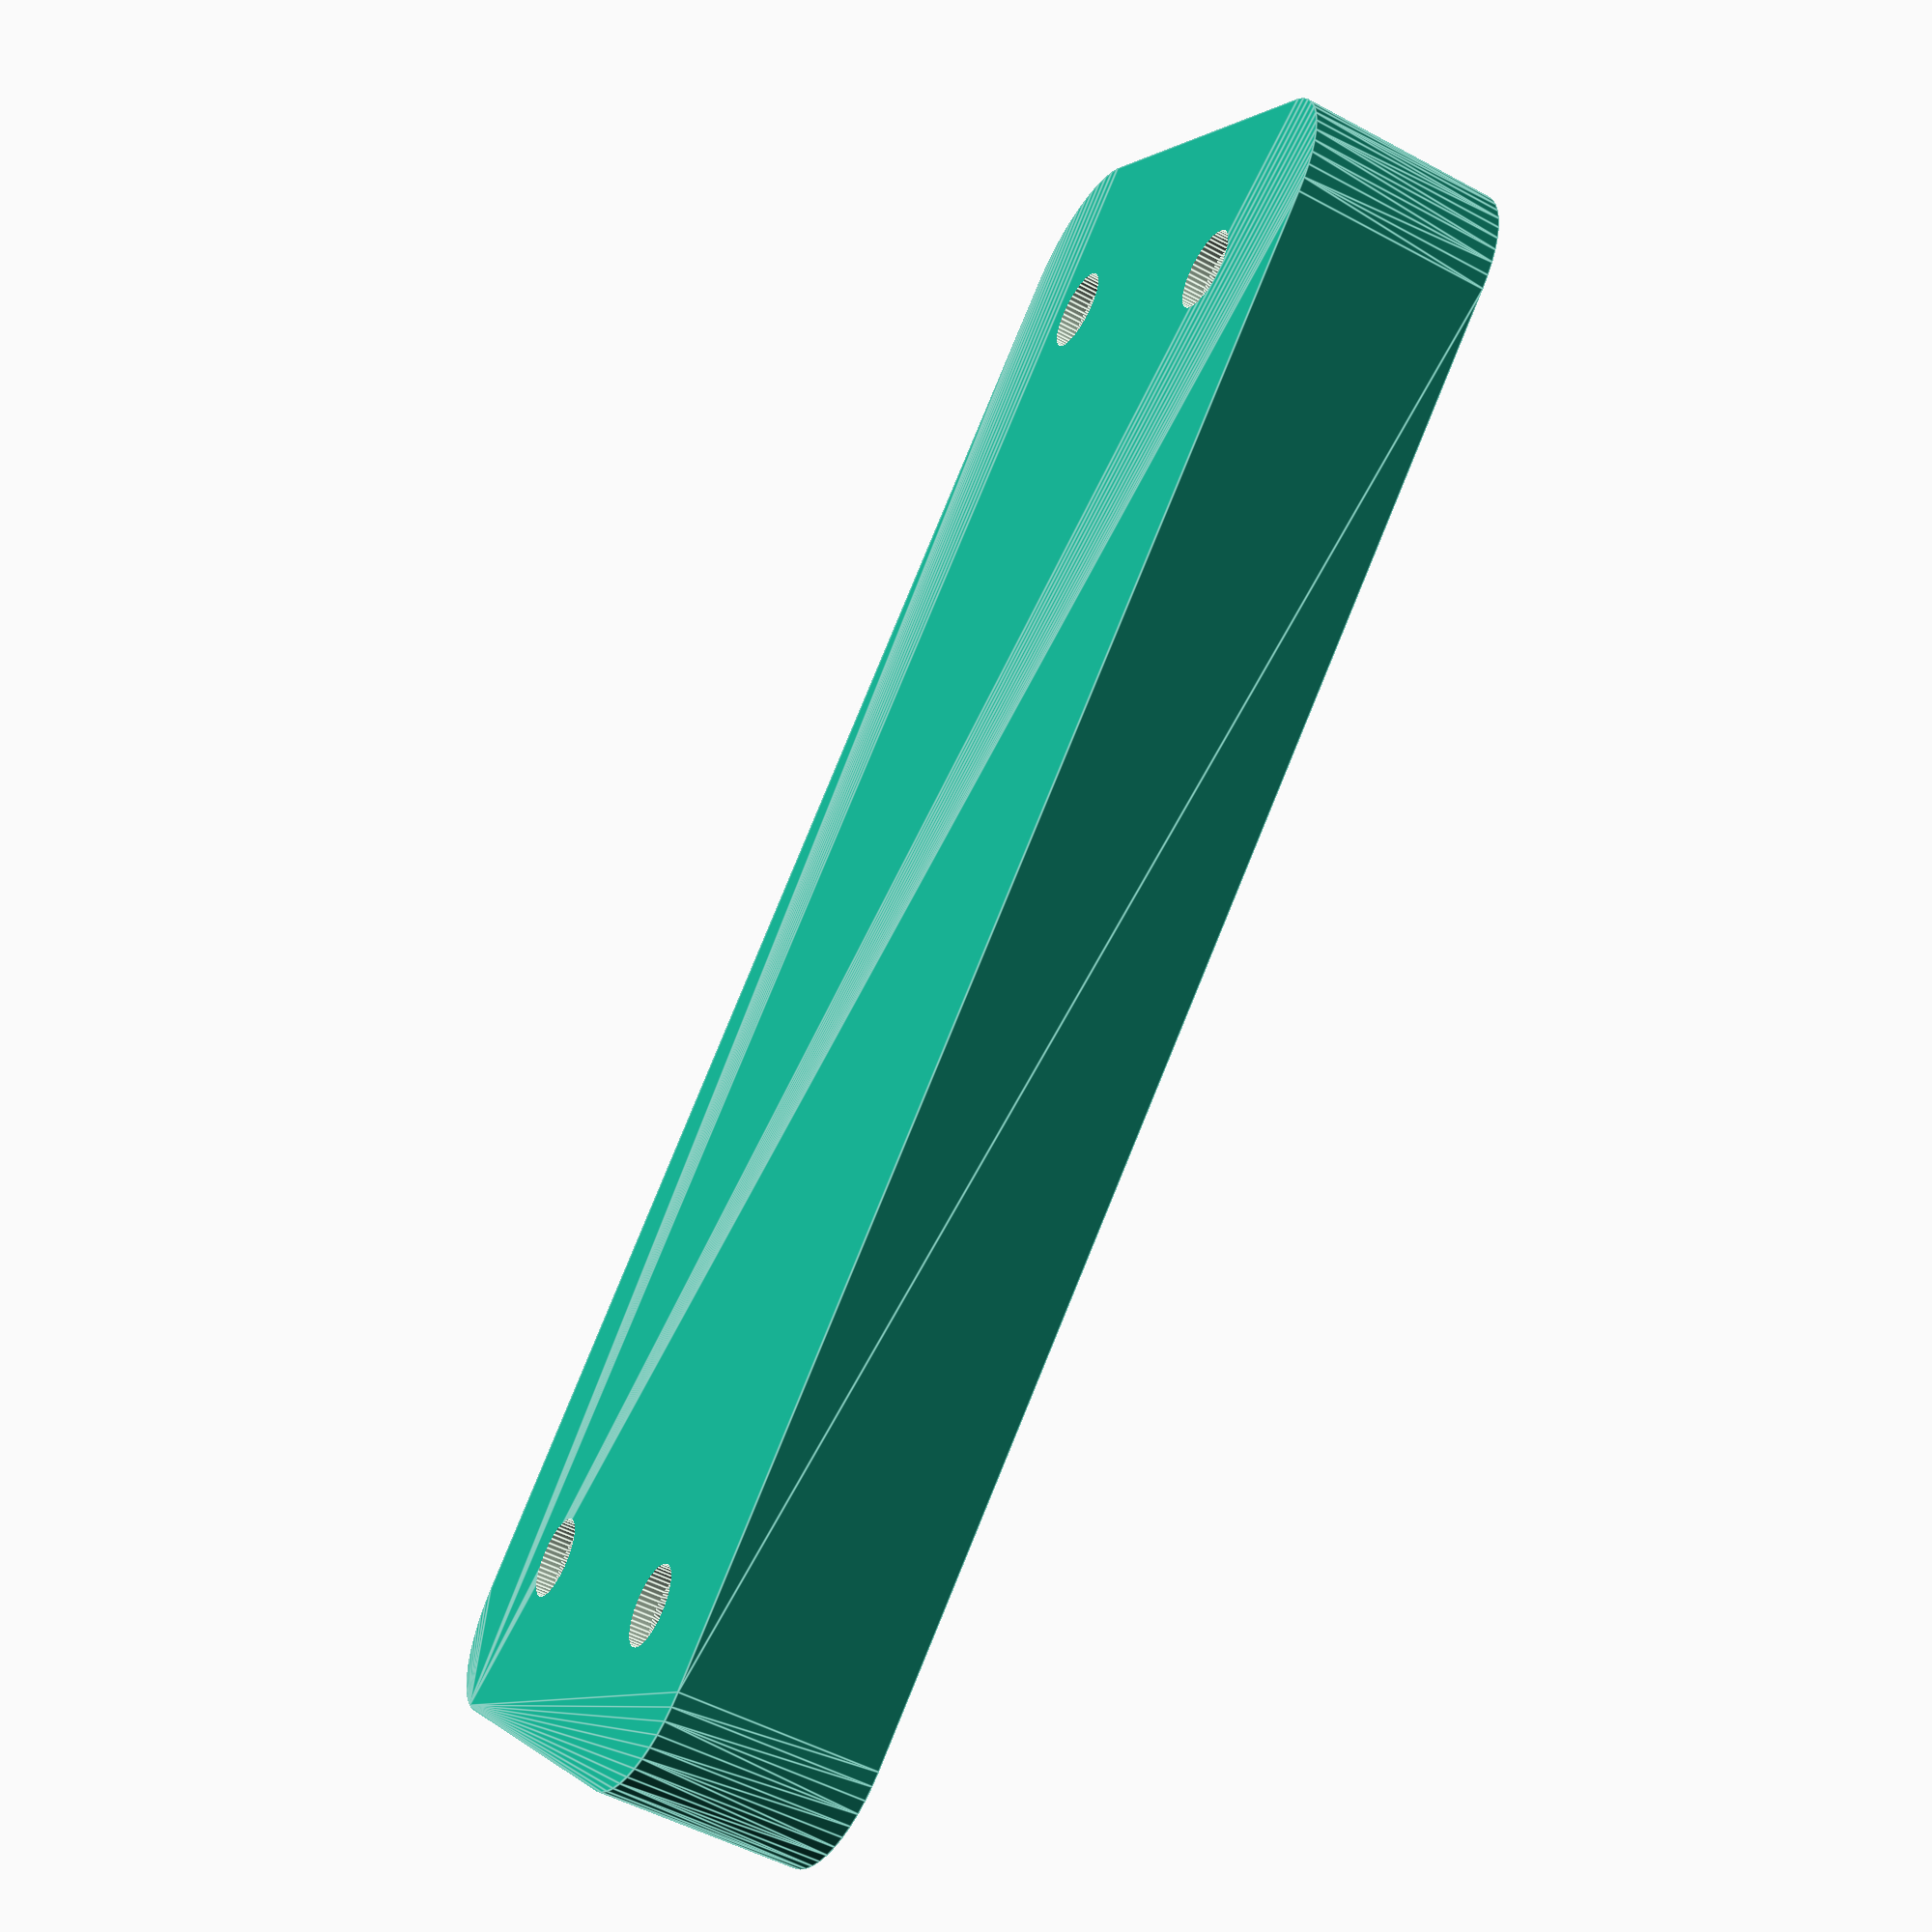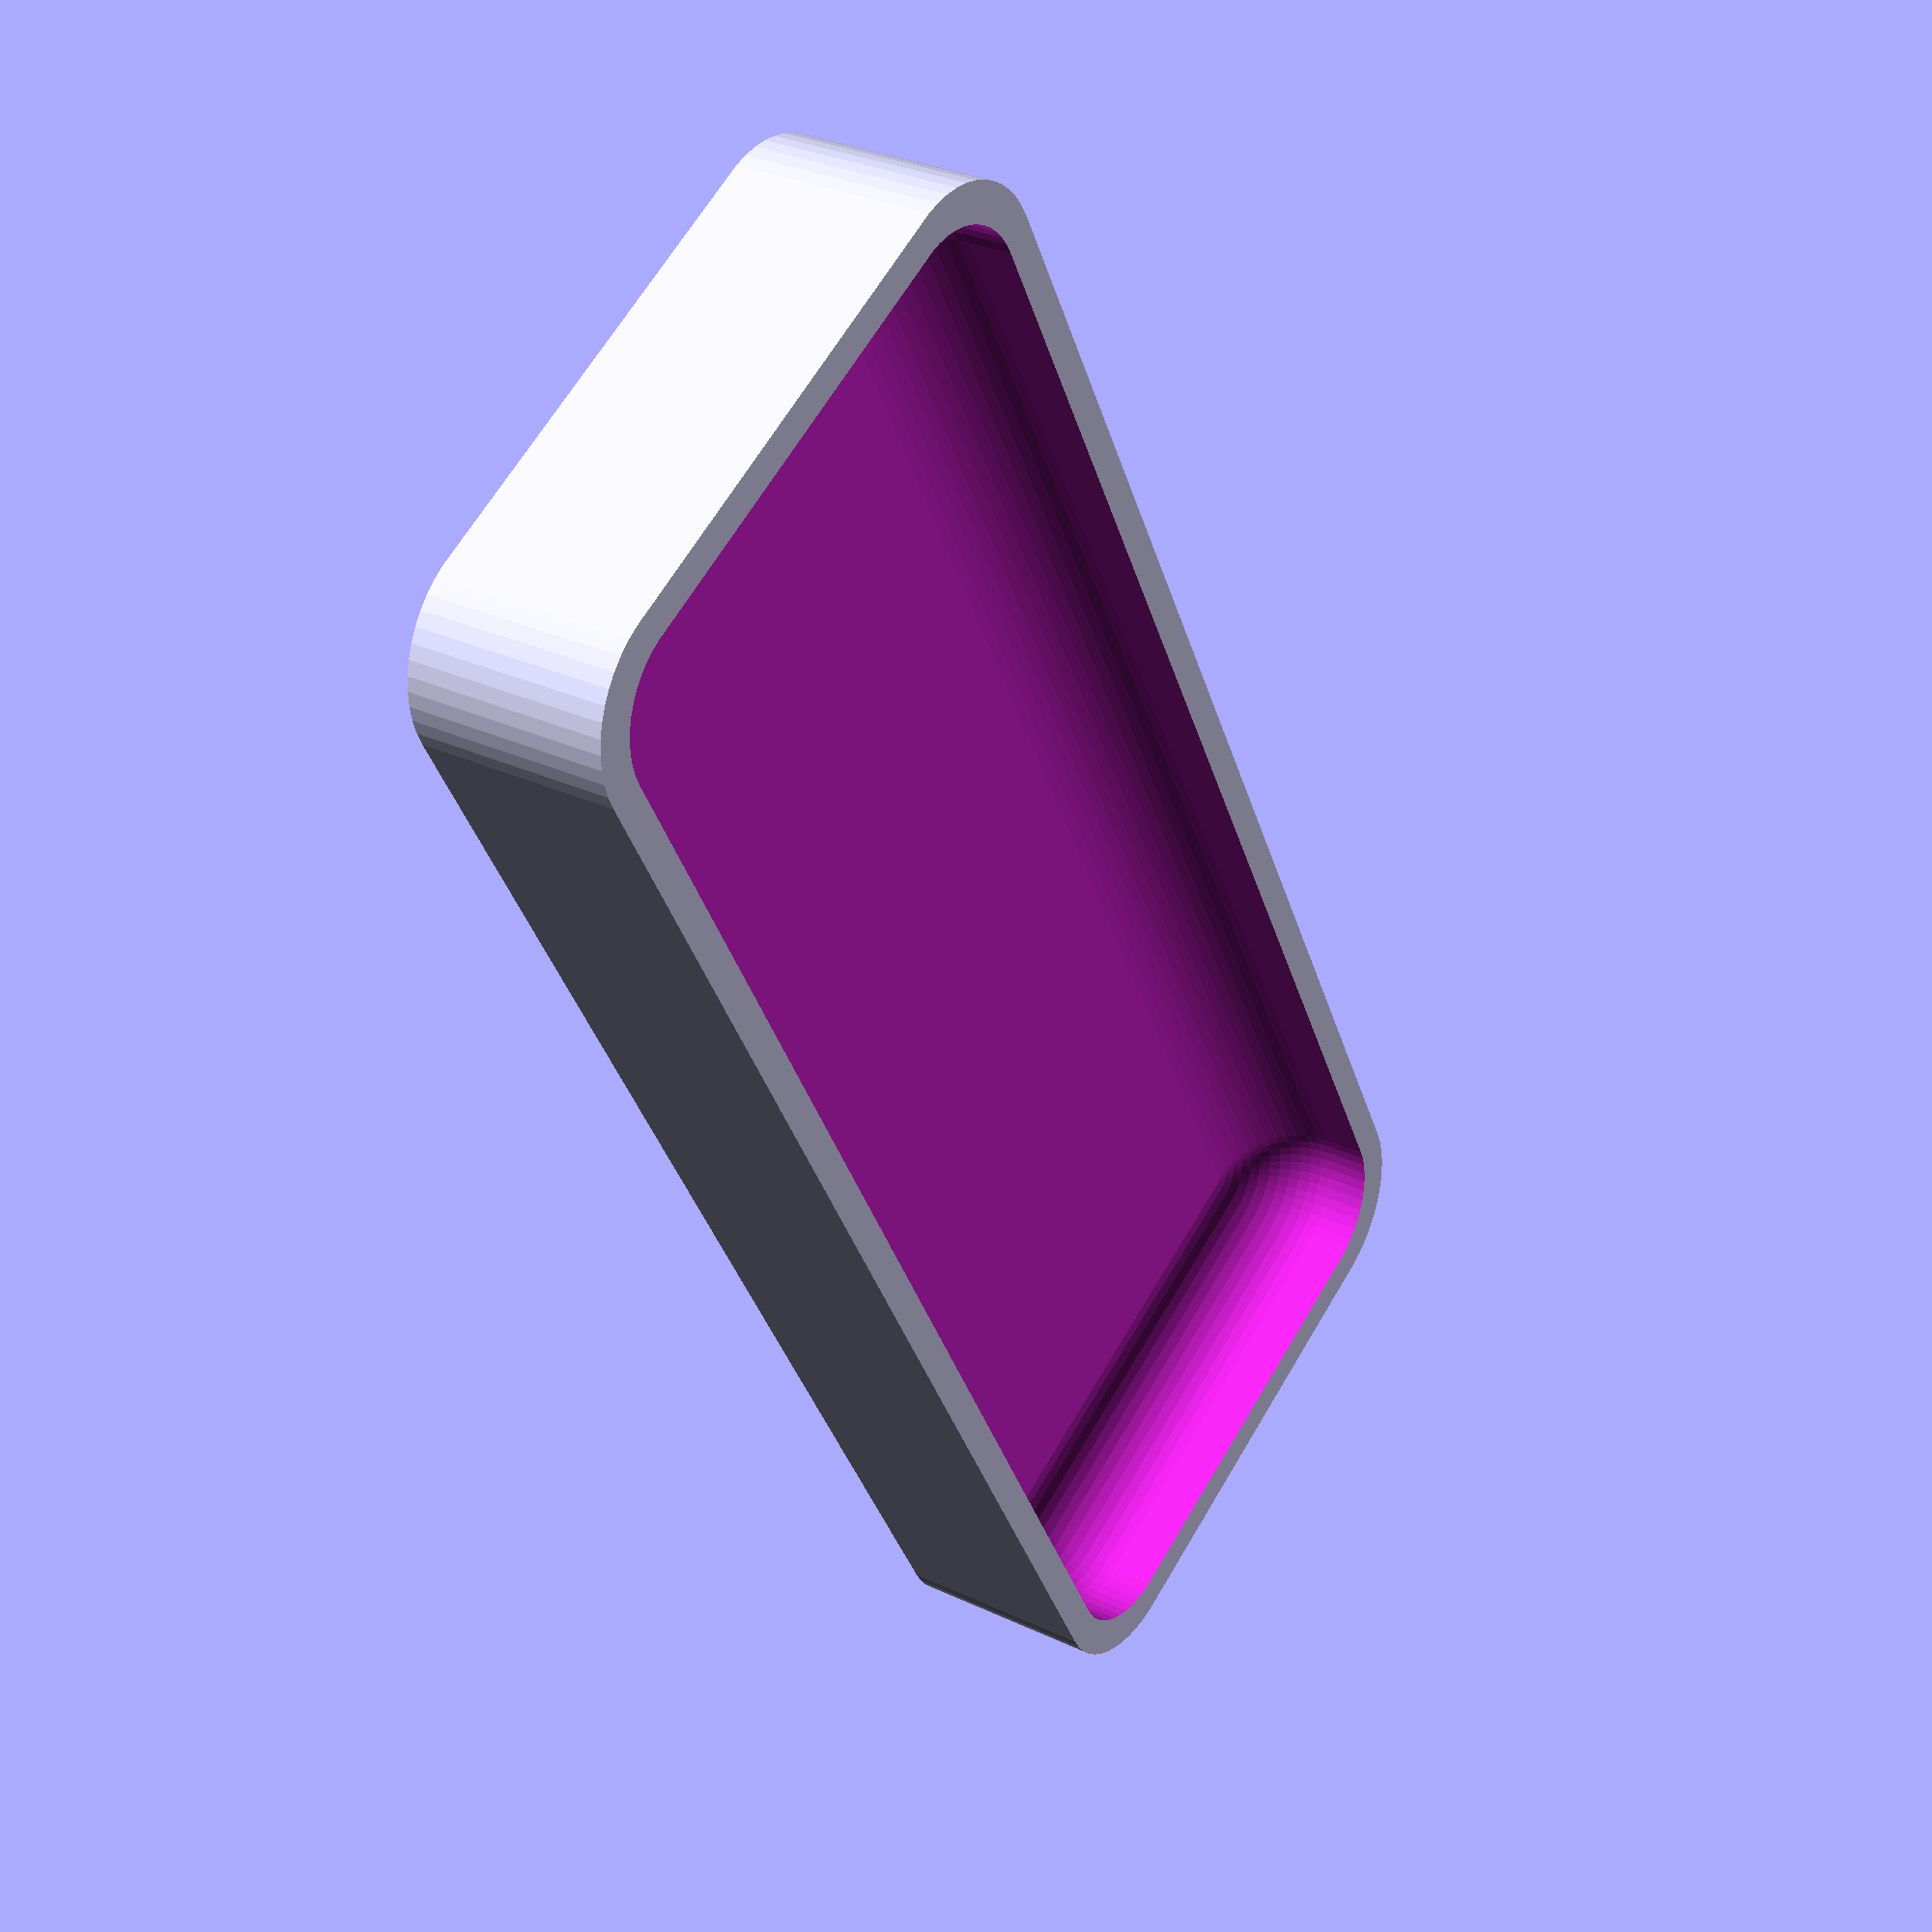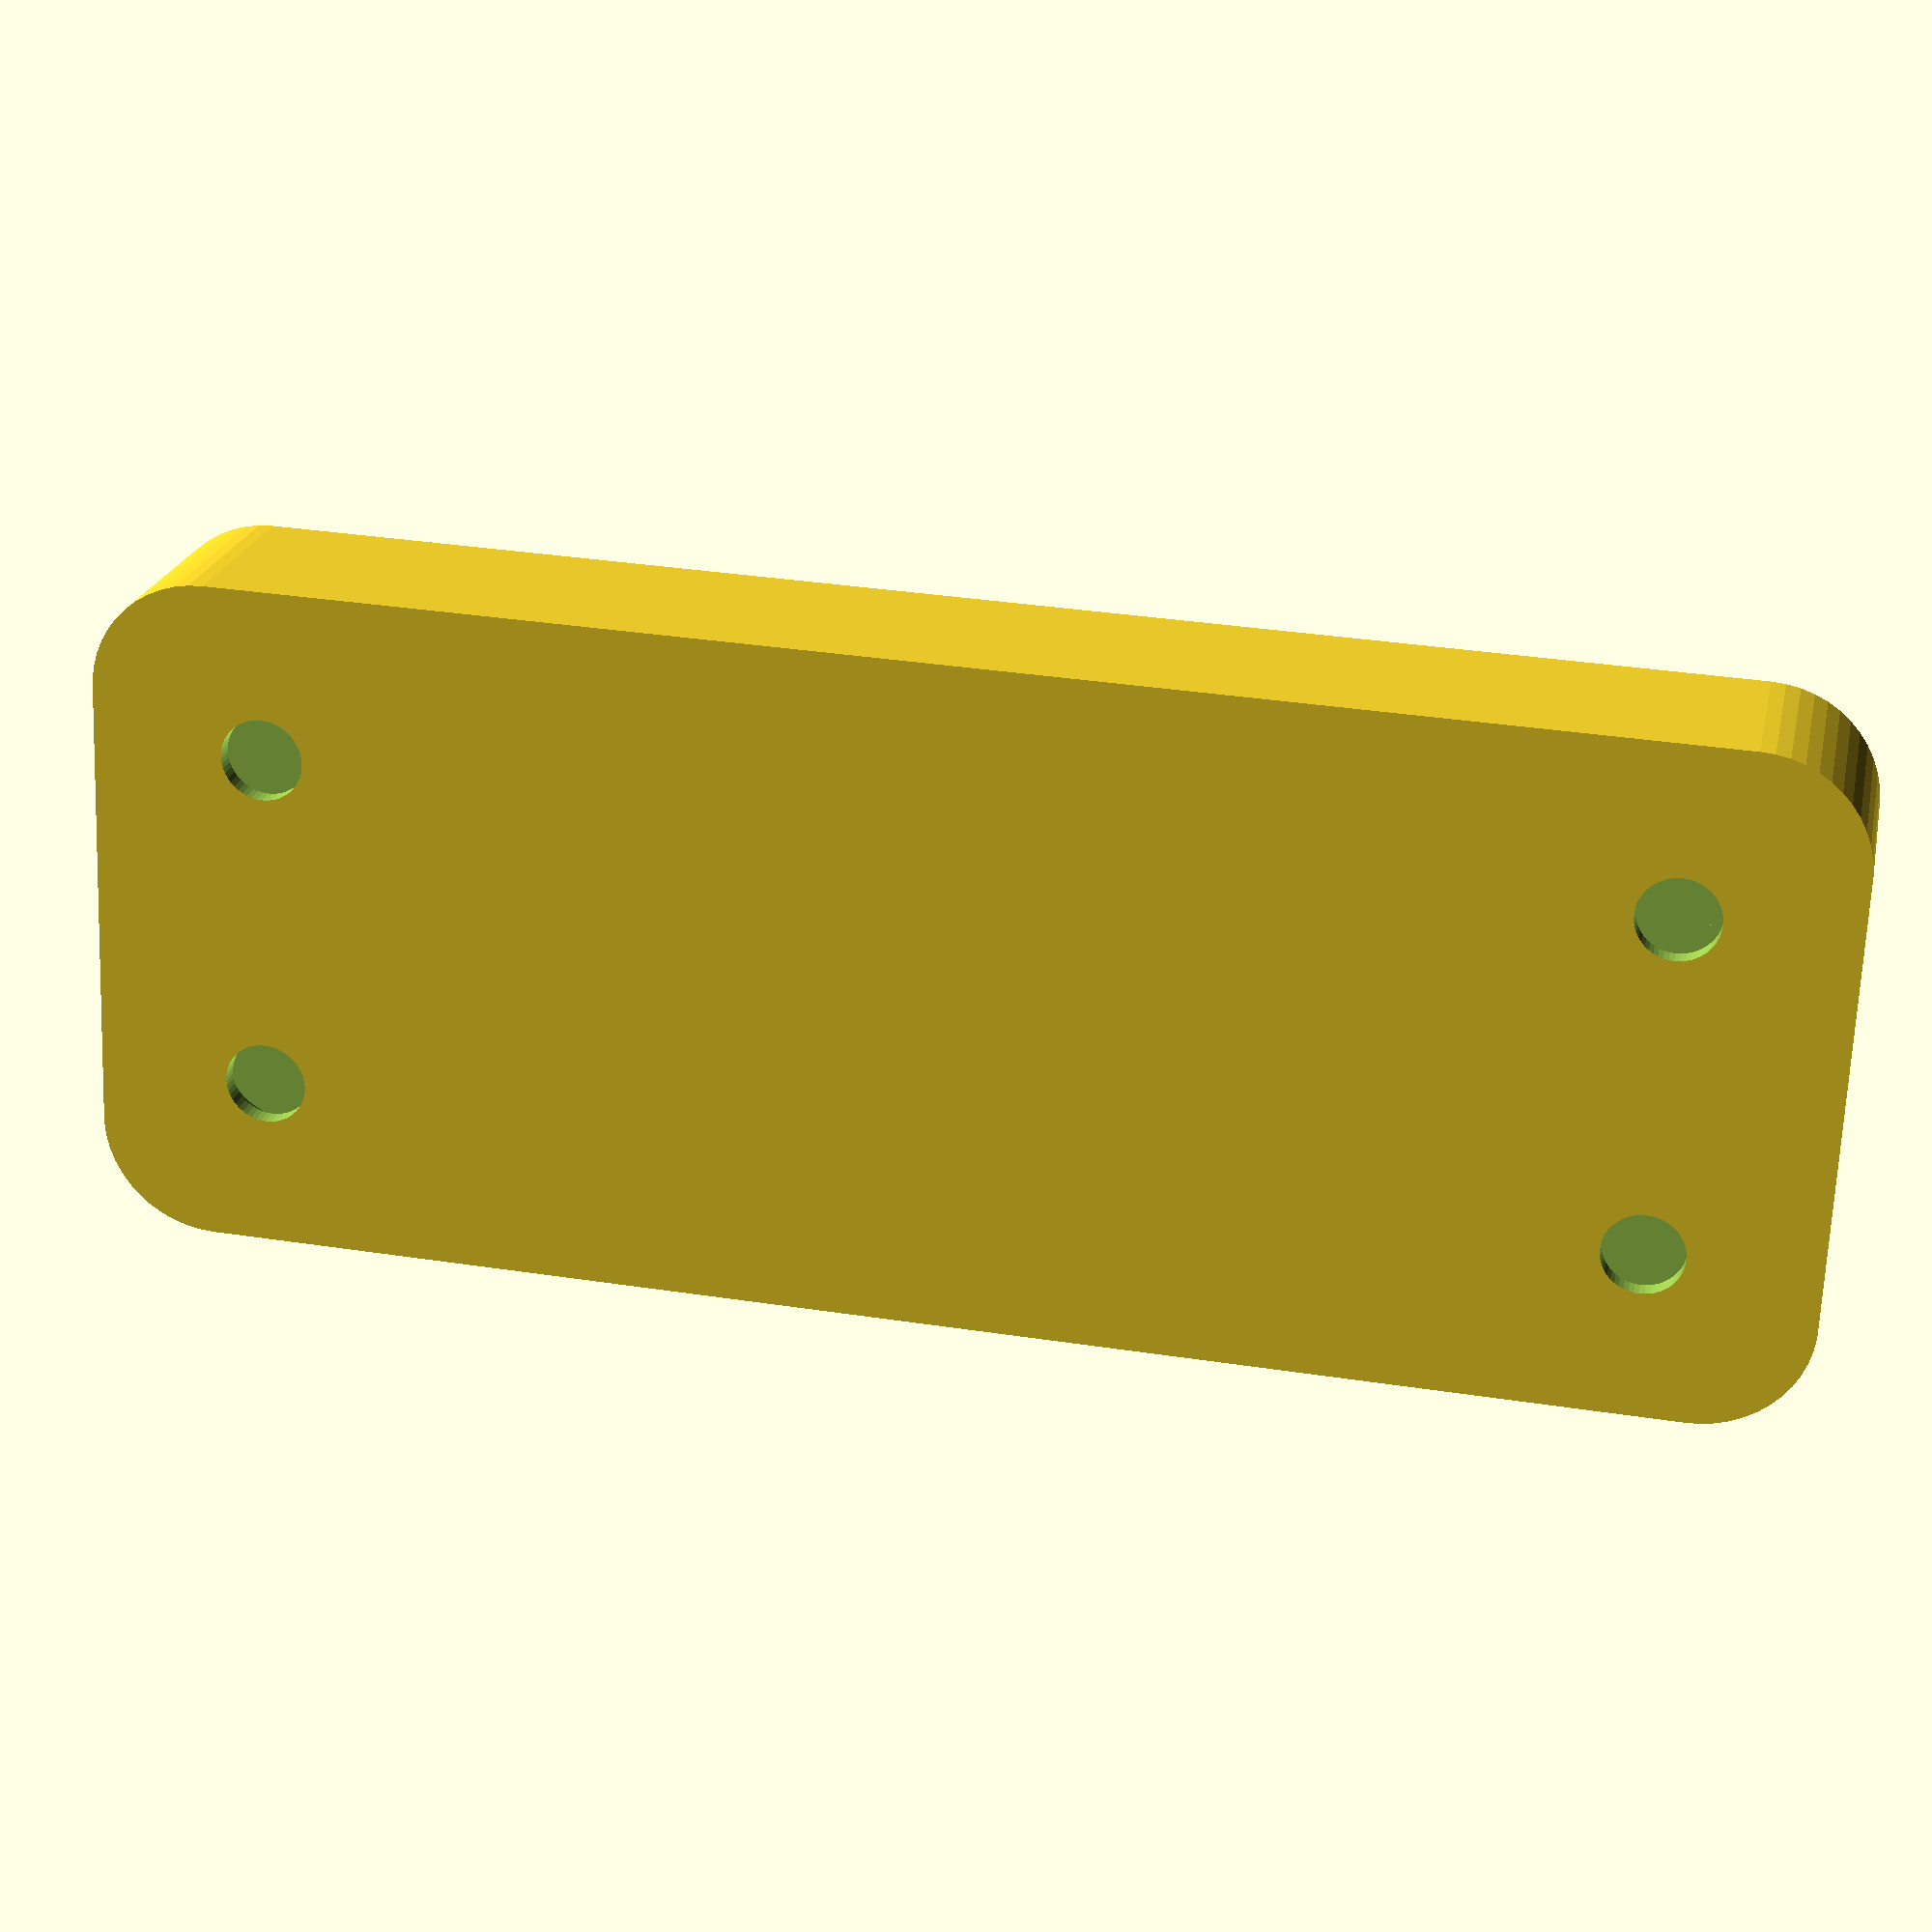
<openscad>
$fn = 50;


difference() {
	union() {
		hull() {
			translate(v = [-10.0000000000, 32.5000000000, 0]) {
				cylinder(h = 9, r = 5);
			}
			translate(v = [10.0000000000, 32.5000000000, 0]) {
				cylinder(h = 9, r = 5);
			}
			translate(v = [-10.0000000000, -32.5000000000, 0]) {
				cylinder(h = 9, r = 5);
			}
			translate(v = [10.0000000000, -32.5000000000, 0]) {
				cylinder(h = 9, r = 5);
			}
		}
	}
	union() {
		translate(v = [-7.5000000000, -30.0000000000, 2]) {
			rotate(a = [0, 0, 0]) {
				difference() {
					union() {
						translate(v = [0, 0, -1.7000000000]) {
							cylinder(h = 1.7000000000, r1 = 1.5000000000, r2 = 2.4000000000);
						}
						translate(v = [0, 0, -6.0000000000]) {
							cylinder(h = 6, r = 1.5000000000);
						}
						translate(v = [0, 0, -6.0000000000]) {
							cylinder(h = 6, r = 1.8000000000);
						}
						translate(v = [0, 0, -6.0000000000]) {
							cylinder(h = 6, r = 1.5000000000);
						}
					}
					union();
				}
			}
		}
		translate(v = [7.5000000000, -30.0000000000, 2]) {
			rotate(a = [0, 0, 0]) {
				difference() {
					union() {
						translate(v = [0, 0, -1.7000000000]) {
							cylinder(h = 1.7000000000, r1 = 1.5000000000, r2 = 2.4000000000);
						}
						translate(v = [0, 0, -6.0000000000]) {
							cylinder(h = 6, r = 1.5000000000);
						}
						translate(v = [0, 0, -6.0000000000]) {
							cylinder(h = 6, r = 1.8000000000);
						}
						translate(v = [0, 0, -6.0000000000]) {
							cylinder(h = 6, r = 1.5000000000);
						}
					}
					union();
				}
			}
		}
		translate(v = [-7.5000000000, 30.0000000000, 2]) {
			rotate(a = [0, 0, 0]) {
				difference() {
					union() {
						translate(v = [0, 0, -1.7000000000]) {
							cylinder(h = 1.7000000000, r1 = 1.5000000000, r2 = 2.4000000000);
						}
						translate(v = [0, 0, -6.0000000000]) {
							cylinder(h = 6, r = 1.5000000000);
						}
						translate(v = [0, 0, -6.0000000000]) {
							cylinder(h = 6, r = 1.8000000000);
						}
						translate(v = [0, 0, -6.0000000000]) {
							cylinder(h = 6, r = 1.5000000000);
						}
					}
					union();
				}
			}
		}
		translate(v = [7.5000000000, 30.0000000000, 2]) {
			rotate(a = [0, 0, 0]) {
				difference() {
					union() {
						translate(v = [0, 0, -1.7000000000]) {
							cylinder(h = 1.7000000000, r1 = 1.5000000000, r2 = 2.4000000000);
						}
						translate(v = [0, 0, -6.0000000000]) {
							cylinder(h = 6, r = 1.5000000000);
						}
						translate(v = [0, 0, -6.0000000000]) {
							cylinder(h = 6, r = 1.8000000000);
						}
						translate(v = [0, 0, -6.0000000000]) {
							cylinder(h = 6, r = 1.5000000000);
						}
					}
					union();
				}
			}
		}
		translate(v = [0, 0, 3]) {
			hull() {
				union() {
					translate(v = [-9.5000000000, 32.0000000000, 4]) {
						cylinder(h = 21, r = 4);
					}
					translate(v = [-9.5000000000, 32.0000000000, 4]) {
						sphere(r = 4);
					}
					translate(v = [-9.5000000000, 32.0000000000, 25]) {
						sphere(r = 4);
					}
				}
				union() {
					translate(v = [9.5000000000, 32.0000000000, 4]) {
						cylinder(h = 21, r = 4);
					}
					translate(v = [9.5000000000, 32.0000000000, 4]) {
						sphere(r = 4);
					}
					translate(v = [9.5000000000, 32.0000000000, 25]) {
						sphere(r = 4);
					}
				}
				union() {
					translate(v = [-9.5000000000, -32.0000000000, 4]) {
						cylinder(h = 21, r = 4);
					}
					translate(v = [-9.5000000000, -32.0000000000, 4]) {
						sphere(r = 4);
					}
					translate(v = [-9.5000000000, -32.0000000000, 25]) {
						sphere(r = 4);
					}
				}
				union() {
					translate(v = [9.5000000000, -32.0000000000, 4]) {
						cylinder(h = 21, r = 4);
					}
					translate(v = [9.5000000000, -32.0000000000, 4]) {
						sphere(r = 4);
					}
					translate(v = [9.5000000000, -32.0000000000, 25]) {
						sphere(r = 4);
					}
				}
			}
		}
	}
}
</openscad>
<views>
elev=231.9 azim=131.4 roll=300.4 proj=p view=edges
elev=330.4 azim=151.4 roll=304.8 proj=p view=wireframe
elev=158.2 azim=267.5 roll=348.5 proj=p view=wireframe
</views>
